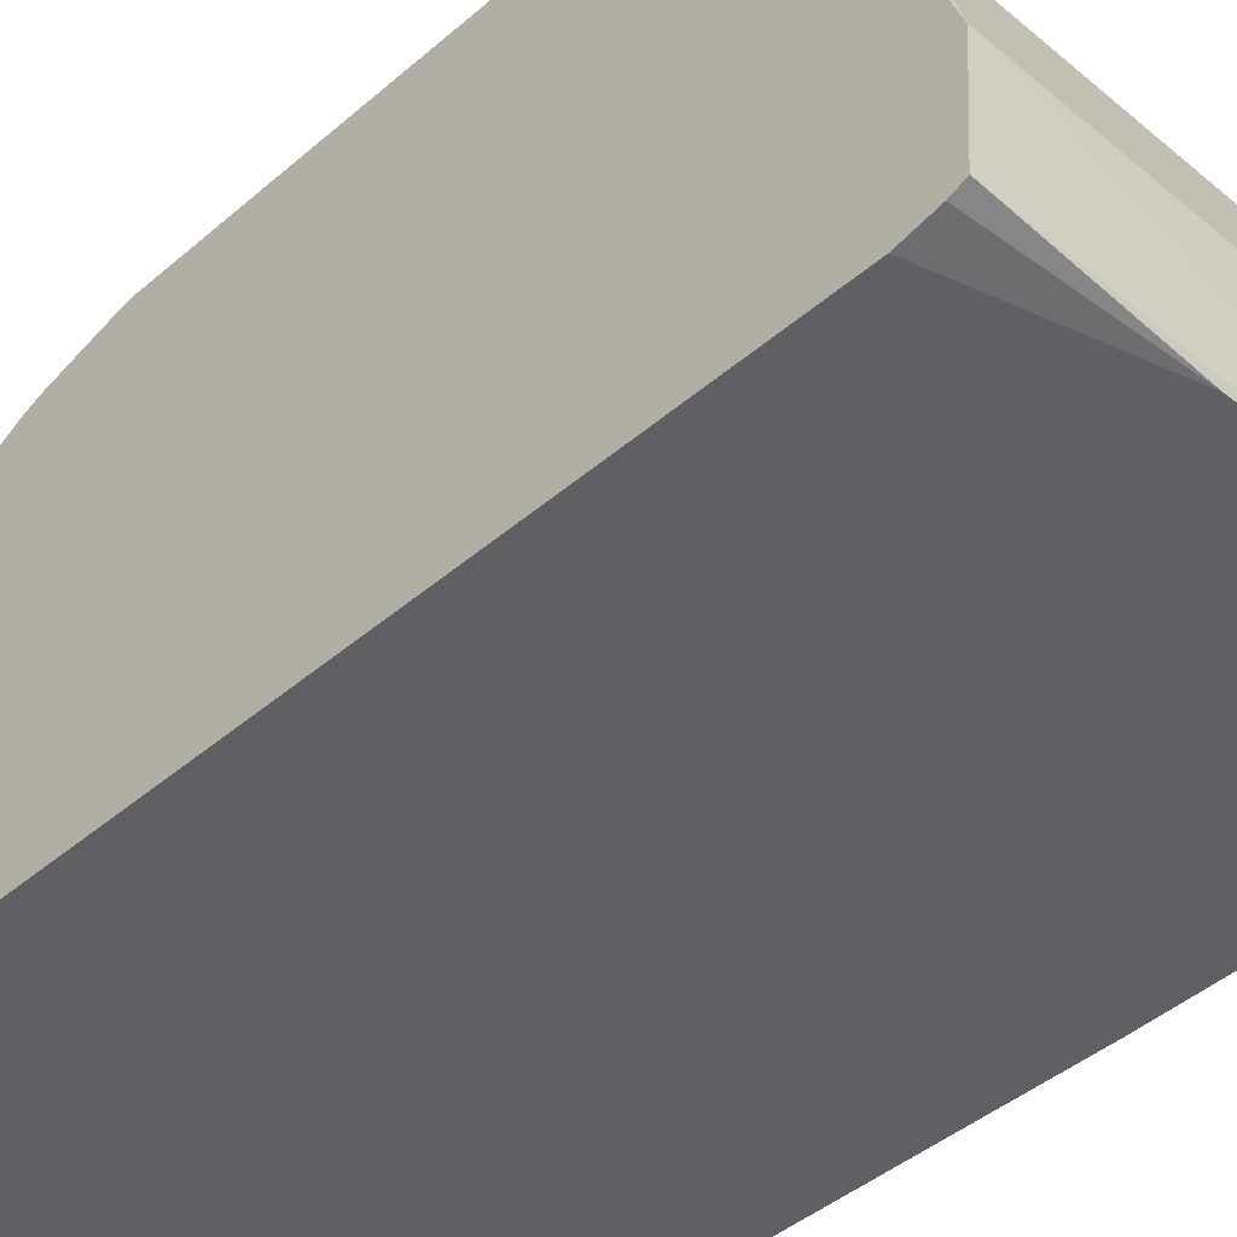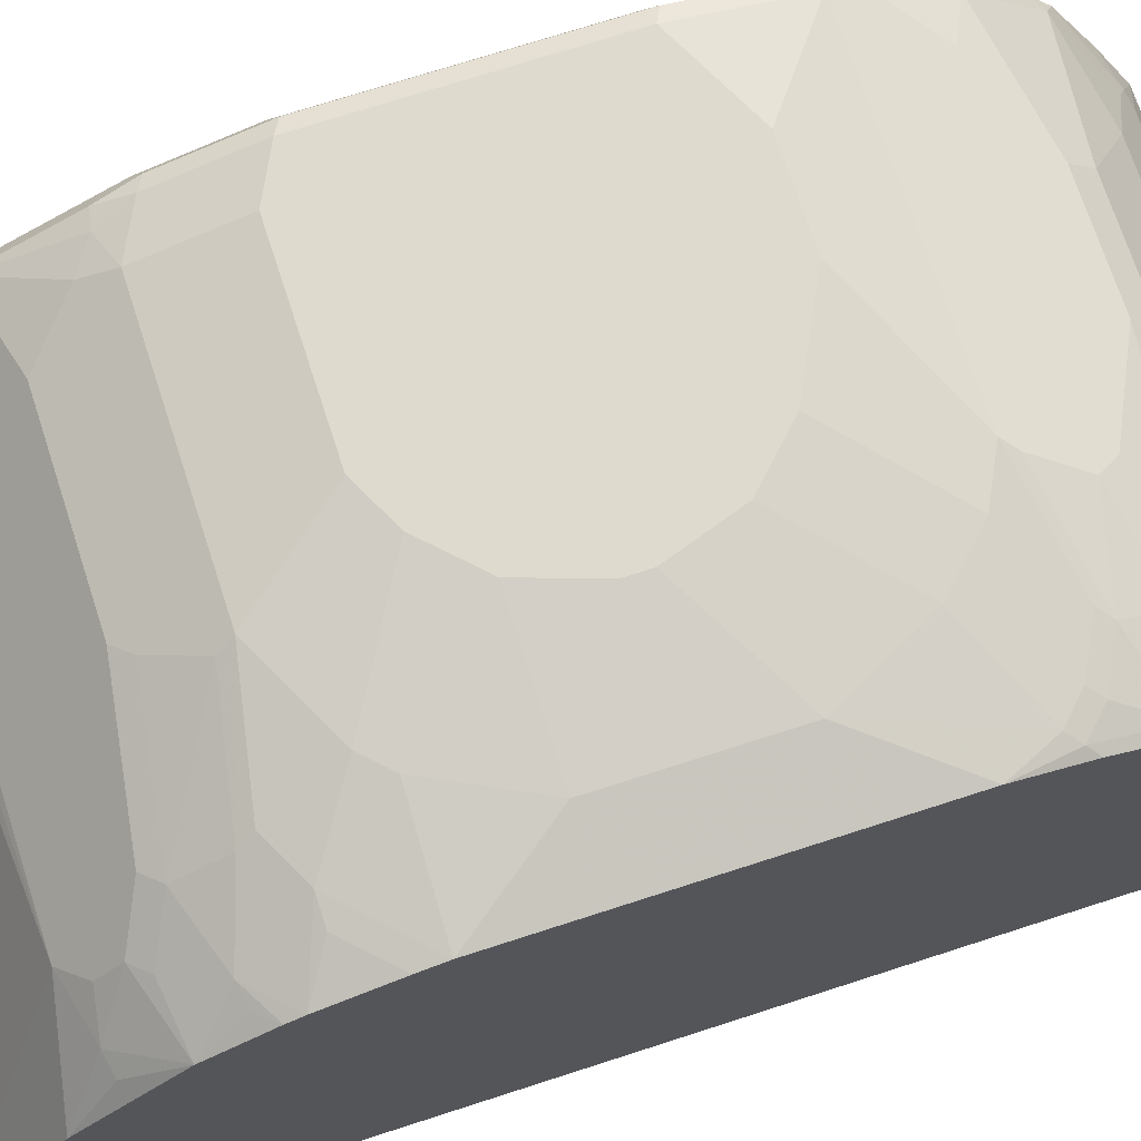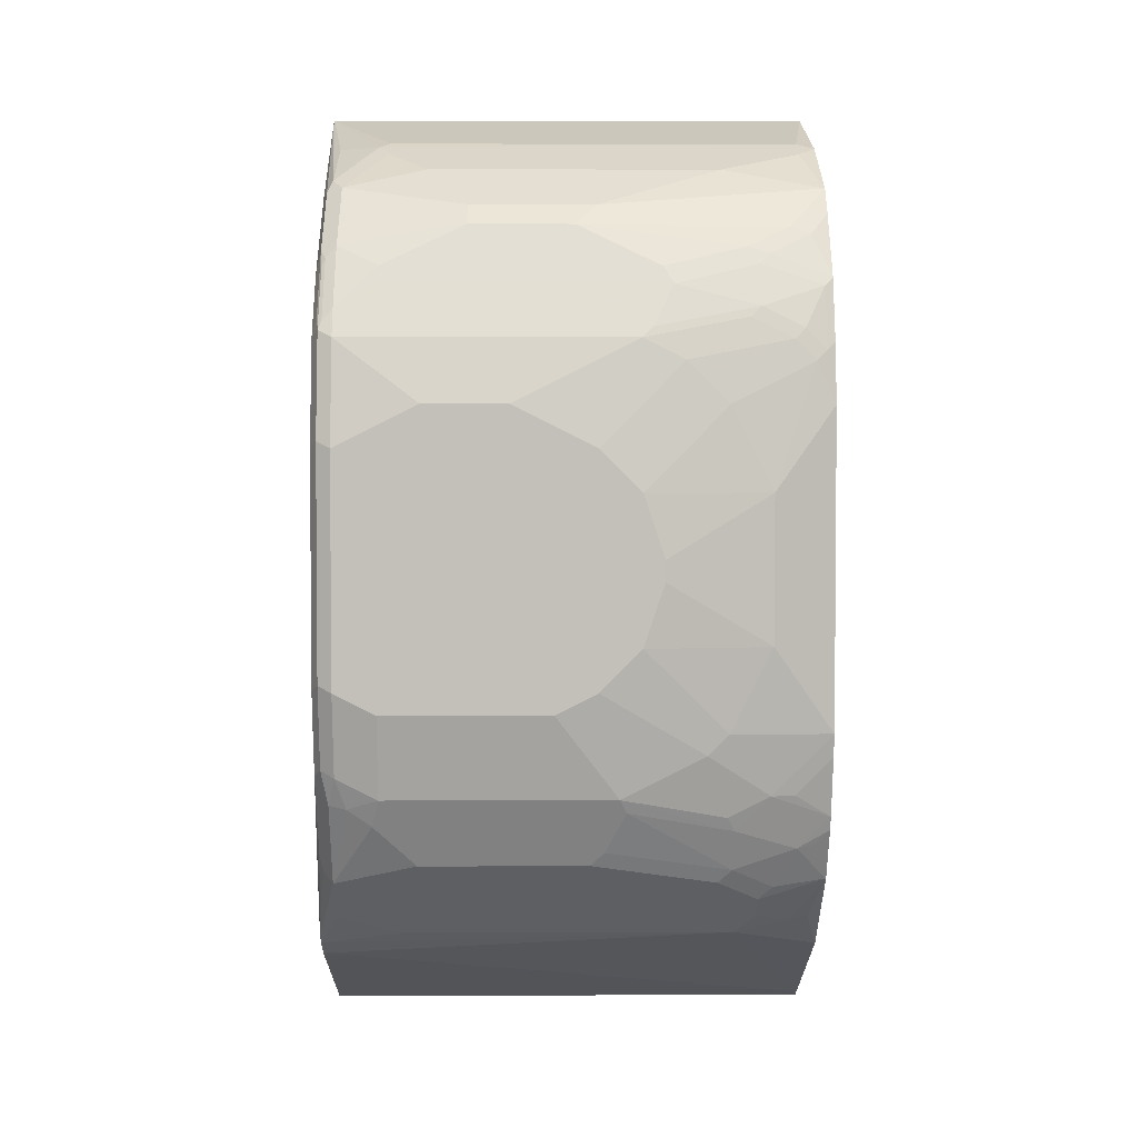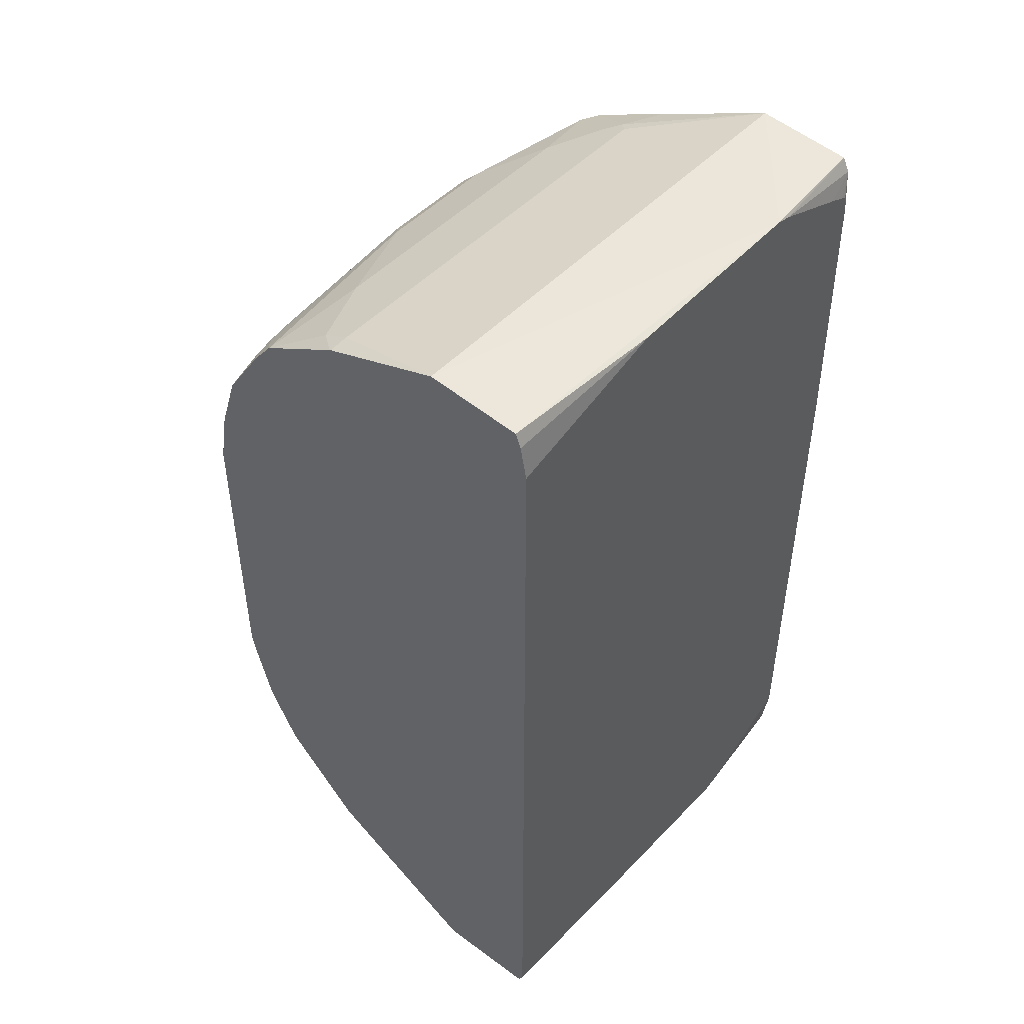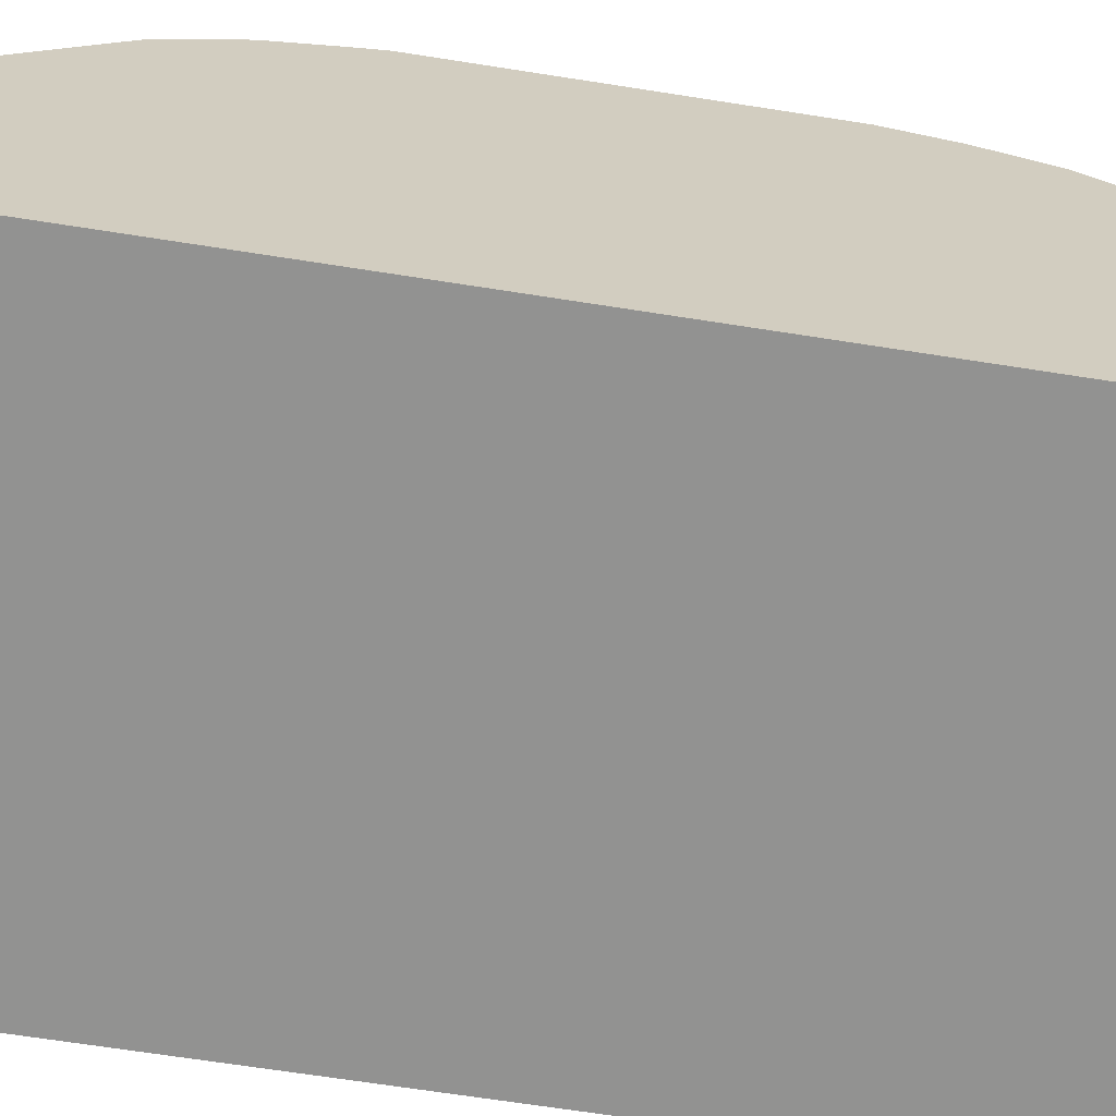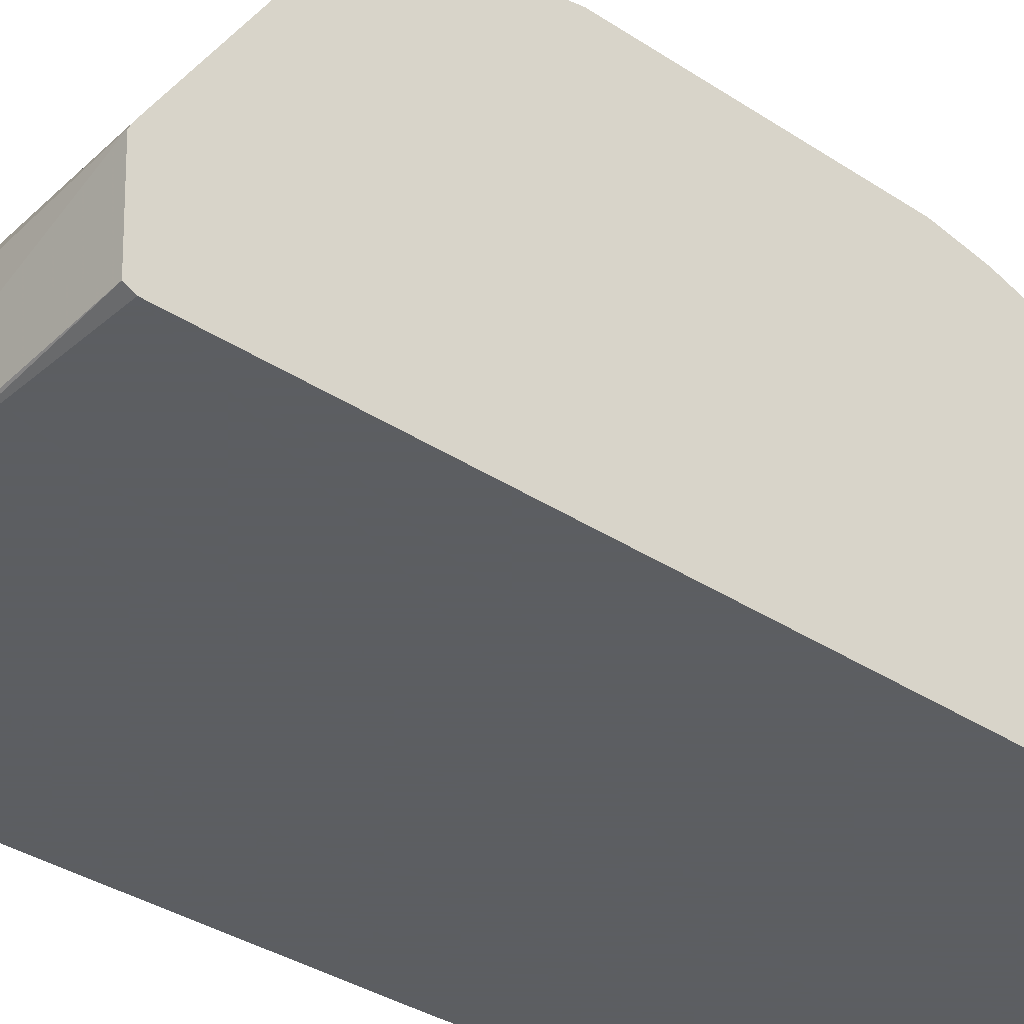
<metadata>
{"format":"obj","ext":"obj","renderer":"f3d","projection":"perspective","resolution":1024,"background":"white","views":[{"elev":-43.4,"azim":-44.6,"up":"+Y"},{"elev":71.3,"azim":-108.0,"up":"+Y"},{"elev":3.1,"azim":179.3,"up":"+Z"},{"elev":48.0,"azim":-49.4,"up":"+Z"},{"elev":-66.2,"azim":-99.0,"up":"+Y"},{"elev":-37.4,"azim":-129.7,"up":"+Y"}]}
</metadata>
<code>
v -0.3812 -0.02127 0.49
v -0.3812 -0.1221 0.4832
v -4.945e-05 -0.1347 0.49
v 0.1342 -0.02127 0.49
v -0.3622 0.1065 0.4473
v -0.3812 0.1089 0.4426
v -0.2074 -0.1347 0.4844
v -0.3812 -0.1278 0.4686
v 0.01625 -0.1347 0.4864
v 0.1342 -0.1207 0.4828
v 0.1342 -0.007073 0.4828
v 0.1172 0.1811 0.3995
v 0.1172 0.09589 0.4421
v 0.07452 0.1172 0.4421
v 0.06388 0.1065 0.4473
v -0.2769 0.1775 0.4118
v -0.3622 0.1349 0.4331
v -0.3812 0.1104 0.4419
v -0.3812 -0.1347 0.4337
v 0.1342 -0.1214 0.4814
v 0.09965 -0.1347 0.455
v 0.1342 -0.1278 0.4686
v 0.1278 0.1917 0.3621
v 0.1278 0.1704 0.3834
v 0.1225 0.1917 0.3861
v 0.1342 0.003773 0.4668
v 0.1278 0.2557 0.2983
v 0.1065 0.1988 0.3905
v 0.08522 0.1278 0.4341
v 0.06388 0.1349 0.4331
v 0.02129 0.1775 0.4118
v 0.03194 0.1598 0.4208
v -0.1491 0.2415 0.3692
v -0.3812 0.1988 0.3905
v -0.3812 -0.1347 -0.474
v 0.1183 -0.1347 0.4473
v 0.1238 -0.1347 0.4446
v 0.1278 -0.1347 0.426
v 0.1342 -0.1347 0.1353
v 0.1065 0.2415 0.3479
v 0.1225 0.2557 0.3222
v 0.1278 0.2982 0.2343
v 0.1342 0.1996 -0.3472
v -0.02134 0.2415 0.3692
v -0.1278 0.2627 0.3479
v -0.3409 0.2415 0.3479
v -0.3622 0.2201 0.3692
v -0.3812 0.2209 0.3629
v -0.3812 -0.1295 -0.4845
v -0.1949 -0.1347 -0.4843
v 0.1342 -0.1347 -0.421
v 0.1065 0.2627 0.3266
v 0.1225 0.2982 0.2582
v 0.1207 0.2699 0.3054
v 0.1172 0.2663 0.3142
v 0.1278 0.3196 0.1278
v 0.1207 0.3124 0.2414
v 0.1342 0.1903 -0.3738
v 0.1278 0.2982 -0.1917
v 0.1278 0.3196 -0.1065
v -0.02134 0.2627 0.3479
v -0.1278 0.2699 0.3337
v -0.213 0.284 0.3054
v -0.2982 0.2627 0.3266
v -0.3622 0.2423 0.3408
v -0.3196 0.2636 0.3196
v -0.3812 0.2635 0.299
v -0.3812 -0.02127 -0.49
v -4.945e-05 -0.1347 -0.49
v -0.1929 -0.1347 -0.4844
v 0.02013 -0.1347 -0.4844
v 0.1342 -0.1278 -0.4686
v 0.1065 0.3054 0.2628
v 0.06388 0.284 0.3054
v 0.1172 0.3089 0.2503
v 0.1207 0.3338 0.1349
v 0.1065 0.3196 0.2343
v 0.1342 0.1806 -0.3834
v 0.1136 0.2201 -0.3479
v 0.1136 0.2415 -0.3266
v 0.1136 0.2627 -0.3054
v 0.1243 0.2521 -0.2947
v 0.1278 0.2557 -0.277
v 0.1243 0.2947 -0.2094
v 0.1207 0.3124 -0.1846
v 0.1243 0.2734 -0.2521
v 0.1207 0.3338 -0.09939
v -0.02134 0.2699 0.3337
v -0.213 0.2912 0.2912
v -0.2237 0.2929 0.2876
v -0.3089 0.2716 0.3089
v -0.3728 0.2716 0.2876
v -0.3812 0.2653 0.296
v 0.1342 -0.02127 -0.49
v -0.3812 -0.007073 -0.4828
v 0.1342 0.1582 -0.3995
v 0.1342 -0.1207 -0.4828
v 0.0165 -0.1347 -0.4858
v 0.1342 -0.1257 -0.4729
v -0.1917 0.3054 0.2628
v 0.06388 0.2912 0.2912
v 0.1065 0.3124 0.2486
v 0.1065 0.3409 0.1278
v 0.02129 0.3409 0.1704
v -0.1917 0.3196 0.2343
v -0.2024 0.3142 0.245
v -0.2912 0.1988 -0.3692
v 0.0497 0.1988 -0.3692
v -0.3125 0.2415 -0.3266
v 0.02841 0.284 -0.2841
v 0.07099 0.3054 -0.2414
v 0.09586 0.3089 -0.2236
v 0.1136 0.284 -0.2628
v 0.1172 0.2663 -0.2876
v 0.1136 0.3054 -0.2201
v 0.1065 0.3196 -0.1917
v 0.1065 0.3409 -0.1065
v -0.3089 0.2929 0.2663
v -0.3515 0.2929 0.245
v -0.3728 0.2929 0.2236
v -0.3812 0.2867 0.2321
v -0.3812 0.1562 -0.3905
v -0.06392 0.3409 0.1704
v -0.1066 0.3409 0.1491
v -0.2343 0.3196 0.213
v -0.2982 0.2982 0.2557
v -0.348 0.2059 -0.355
v -0.3125 0.2201 -0.3479
v -0.3812 0.2415 -0.3054
v -0.3266 0.2485 -0.3125
v -0.2841 0.2699 -0.2912
v -0.2698 0.2627 -0.3054
v -0.142 0.284 -0.2841
v 0.01418 0.2912 -0.2699
v 0.06388 0.3196 -0.213
v 0.06388 0.3409 -0.1278
v -0.3409 0.2982 0.2343
v -0.3622 0.2982 0.213
v -0.3812 0.2982 0.1704
v -0.3812 0.1775 -0.3692
v -0.3675 0.2024 -0.3515
v -0.1491 0.3409 0.1278
v -0.2557 0.3196 0.1917
v -0.3812 0.2705 -0.2511
v -0.3675 0.2663 -0.2663
v -0.348 0.2699 -0.2699
v -0.1562 0.2912 -0.2699
v -0.2841 0.2912 -0.2486
v -0.1775 0.3124 -0.2272
v -0.1704 0.3196 -0.213
v -0.1066 0.3409 -0.1278
v -0.2769 0.3196 0.1704
v -0.3196 0.3196 0.08519
v -0.3812 0.2982 -0.1514
v -0.1704 0.3409 0.1065
v -0.3812 0.2763 -0.2369
v -0.3266 0.2912 -0.2272
v -0.3196 0.2982 -0.213
v -0.2769 0.2982 -0.2343
v -0.2557 0.3196 -0.1704
v -0.1491 0.3409 -0.1065
v -0.1917 0.3409 0.08519
v -0.213 0.3409 0.0213
v -0.3196 0.3196 -0.06389
v -0.2769 0.3196 -0.1491
v -0.3812 0.2929 -0.1754
v -0.3435 0.2929 -0.213
v -0.1704 0.3409 -0.08519
v -0.213 0.3409 0
v -0.1917 0.3409 -0.06389
f 92 119 120
f 89 100 90
f 92 118 119
f 91 118 92
f 90 106 118
f 90 100 106
f 90 118 91
f 84 86 113
f 85 116 117
f 85 115 116
f 84 113 115
f 83 113 86
f 83 114 113
f 81 83 82
f 92 120 121
f 81 114 83
f 85 117 87
f 92 121 93
f 103 162 155
f 95 107 96
f 81 113 114
f 105 126 118
f 105 125 126
f 105 124 125
f 105 123 124
f 103 123 104
f 103 124 123
f 103 142 124
f 95 122 107
f 103 155 142
f 103 169 163
f 103 170 169
f 103 168 170
f 103 161 168
f 103 151 161
f 103 136 151
f 103 117 136
f 97 99 98
f 103 163 162
f 81 112 113
f 73 89 101
f 81 110 111
f 105 118 106
f 73 100 89
f 72 98 99
f 71 98 72
f 69 97 98
f 69 94 97
f 68 96 94
f 68 95 96
f 68 94 69
f 66 93 67
f 66 92 93
f 66 91 92
f 65 66 67
f 64 91 66
f 63 91 64
f 63 90 91
f 63 89 90
f 73 101 74
f 73 75 102
f 73 102 106
f 73 106 100
f 80 110 81
f 80 133 110
f 80 109 133
f 79 109 80
f 79 128 109
f 79 107 128
f 79 108 107
f 78 96 107
f 81 111 112
f 78 108 79
f 77 103 104
f 77 106 102
f 77 105 106
f 77 123 105
f 77 104 123
f 76 117 103
f 76 87 117
f 75 77 102
f 78 107 108
f 107 122 127
f 122 141 127
f 109 128 127
f 150 158 160
f 148 150 149
f 148 159 150
f 148 158 159
f 148 157 158
f 147 149 150
f 146 157 148
f 146 156 157
f 144 146 145
f 144 156 146
f 143 162 152
f 143 155 162
f 139 164 154
f 139 153 164
f 138 153 139
f 138 152 153
f 137 152 138
f 150 160 151
f 137 143 152
f 150 159 158
f 152 162 153
f 62 101 89
f 164 169 170
f 164 170 165
f 160 168 161
f 160 170 168
f 160 165 170
f 158 167 166
f 156 158 157
f 156 167 158
f 156 166 167
f 154 158 166
f 154 160 158
f 154 165 160
f 154 164 165
f 153 169 164
f 153 163 169
f 153 162 163
f 151 160 161
f 135 151 136
f 135 150 151
f 134 150 135
f 119 137 138
f 118 126 119
f 116 136 117
f 116 135 136
f 112 115 113
f 112 116 115
f 112 135 116
f 111 135 112
f 111 134 135
f 110 134 111
f 110 147 134
f 110 133 147
f 109 132 133
f 109 131 132
f 109 130 131
f 109 129 130
f 109 127 129
f 119 138 120
f 119 126 137
f 120 138 139
f 120 139 121
f 134 147 150
f 131 149 147
f 131 148 149
f 131 146 148
f 131 133 132
f 131 147 133
f 130 146 131
f 129 141 140
f 107 127 128
f 129 146 130
f 129 144 145
f 127 141 129
f 125 155 143
f 125 142 155
f 125 137 126
f 125 143 137
f 124 142 125
f 122 140 141
f 129 145 146
f 62 88 101
f 41 57 54
f 61 74 101
f 4 12 13
f 4 11 12
f 4 26 11
f 4 43 26
f 4 58 43
f 4 78 58
f 4 96 78
f 4 94 96
f 4 97 94
f 4 99 97
f 4 72 99
f 4 51 72
f 4 39 51
f 4 22 39
f 4 20 22
f 4 10 20
f 3 10 4
f 4 13 14
f 3 9 10
f 4 14 15
f 5 14 16
f 12 29 13
f 12 14 29
f 12 30 14
f 12 28 30
f 12 25 28
f 11 27 23
f 11 26 27
f 11 25 12
f 11 24 25
f 11 23 24
f 9 22 20
f 9 21 22
f 9 20 10
f 7 8 19
f 6 17 18
f 5 17 6
f 5 16 17
f 5 15 14
f 3 21 9
f 3 36 21
f 3 37 36
f 1 156 144
f 1 166 156
f 1 154 166
f 1 139 154
f 1 121 139
f 1 93 121
f 1 67 93
f 1 48 67
f 1 34 48
f 1 18 34
f 1 6 18
f 1 5 6
f 1 15 5
f 1 4 15
f 1 3 4
f 1 2 3
f 61 101 88
f 1 144 129
f 1 129 140
f 1 140 122
f 1 122 95
f 3 38 37
f 3 39 38
f 3 51 39
f 3 71 51
f 3 98 71
f 3 69 98
f 3 70 69
f 3 50 70
f 13 29 14
f 3 35 50
f 3 7 19
f 2 8 7
f 2 7 3
f 1 8 2
f 1 19 8
f 1 35 19
f 1 68 49
f 1 95 68
f 3 19 35
f 14 30 31
f 1 49 35
f 14 32 16
f 52 73 74
f 52 55 73
f 51 71 72
f 49 70 50
f 49 69 70
f 49 68 69
f 48 65 67
f 46 66 65
f 46 64 66
f 46 48 47
f 46 65 48
f 45 64 46
f 45 63 64
f 45 89 63
f 45 62 89
f 45 88 62
f 45 61 88
f 52 74 61
f 43 60 56
f 54 75 55
f 55 75 73
f 59 86 84
f 14 31 32
f 59 83 86
f 59 87 60
f 59 85 87
f 59 115 85
f 59 84 115
f 58 83 59
f 58 82 83
f 58 81 82
f 58 80 81
f 58 79 80
f 58 78 79
f 57 76 103
f 57 77 75
f 56 87 76
f 56 60 87
f 54 57 75
f 43 59 60
f 57 103 77
f 42 43 56
f 27 42 53
f 26 43 42
f 26 42 27
f 25 41 40
f 25 40 28
f 23 41 25
f 23 27 41
f 23 25 24
f 27 53 41
f 22 38 39
f 21 36 22
f 17 34 18
f 16 34 17
f 16 33 34
f 16 44 33
f 16 32 31
f 43 58 59
f 16 31 44
f 22 36 37
f 28 40 44
f 22 37 38
f 28 31 30
f 42 76 57
f 42 56 76
f 28 44 31
f 42 57 53
f 41 55 52
f 41 54 55
f 40 61 44
f 40 52 61
f 40 41 52
f 41 53 57
f 34 47 48
f 33 47 34
f 33 44 61
f 33 46 47
f 33 45 46
f 35 49 50
f 33 61 45

</code>
